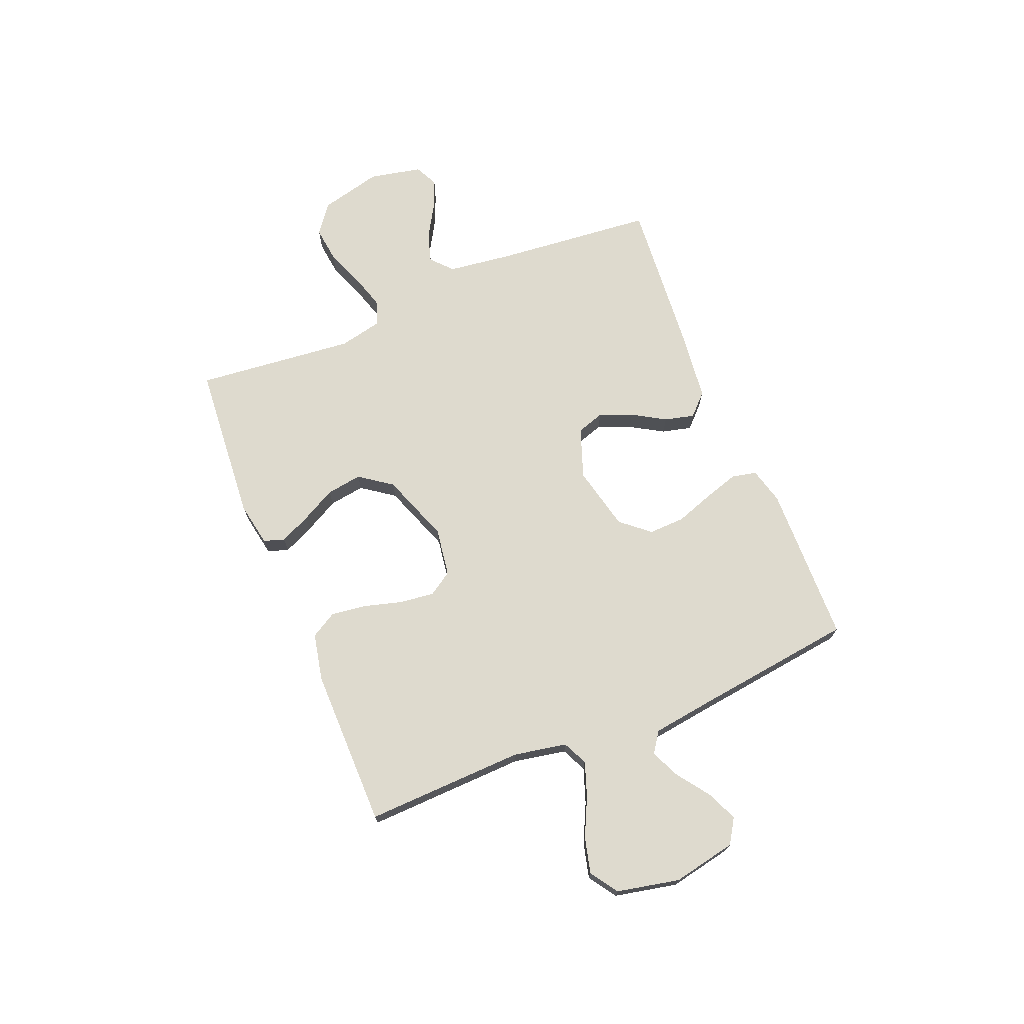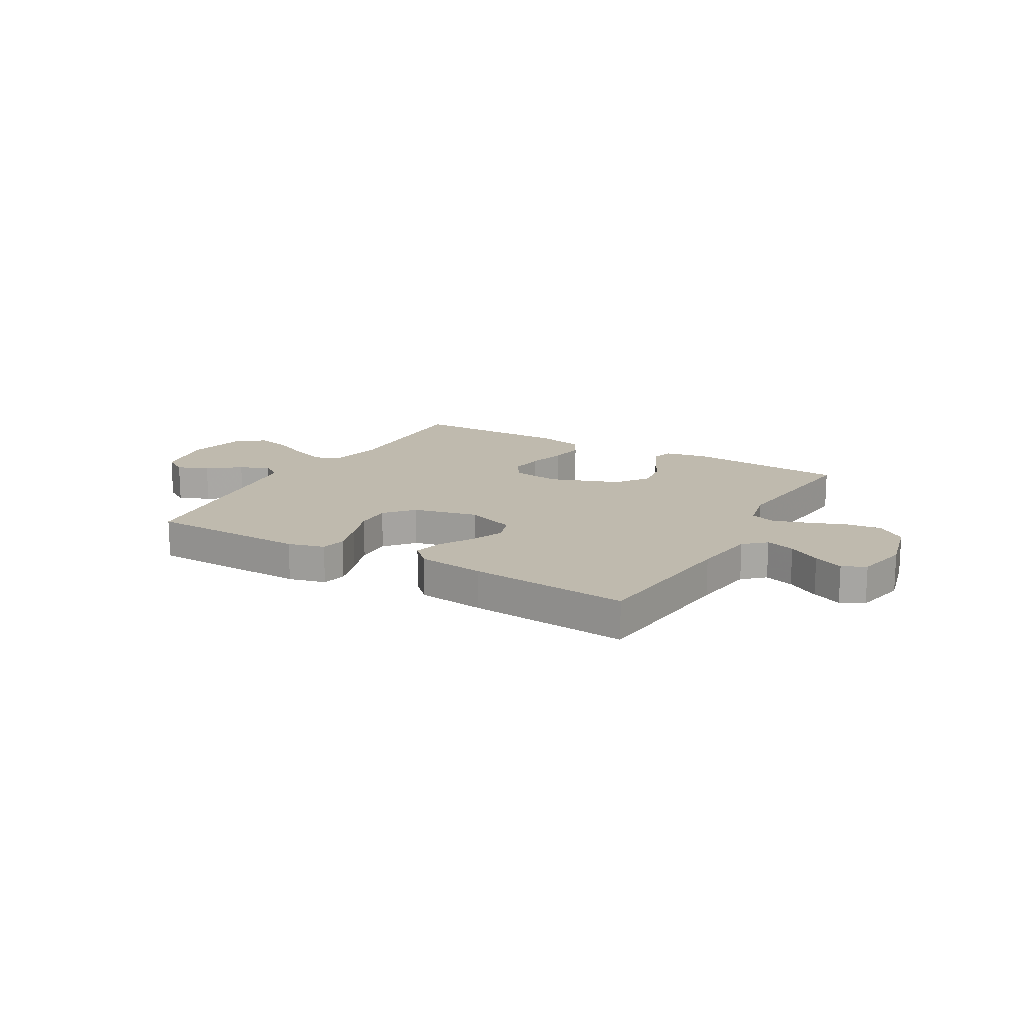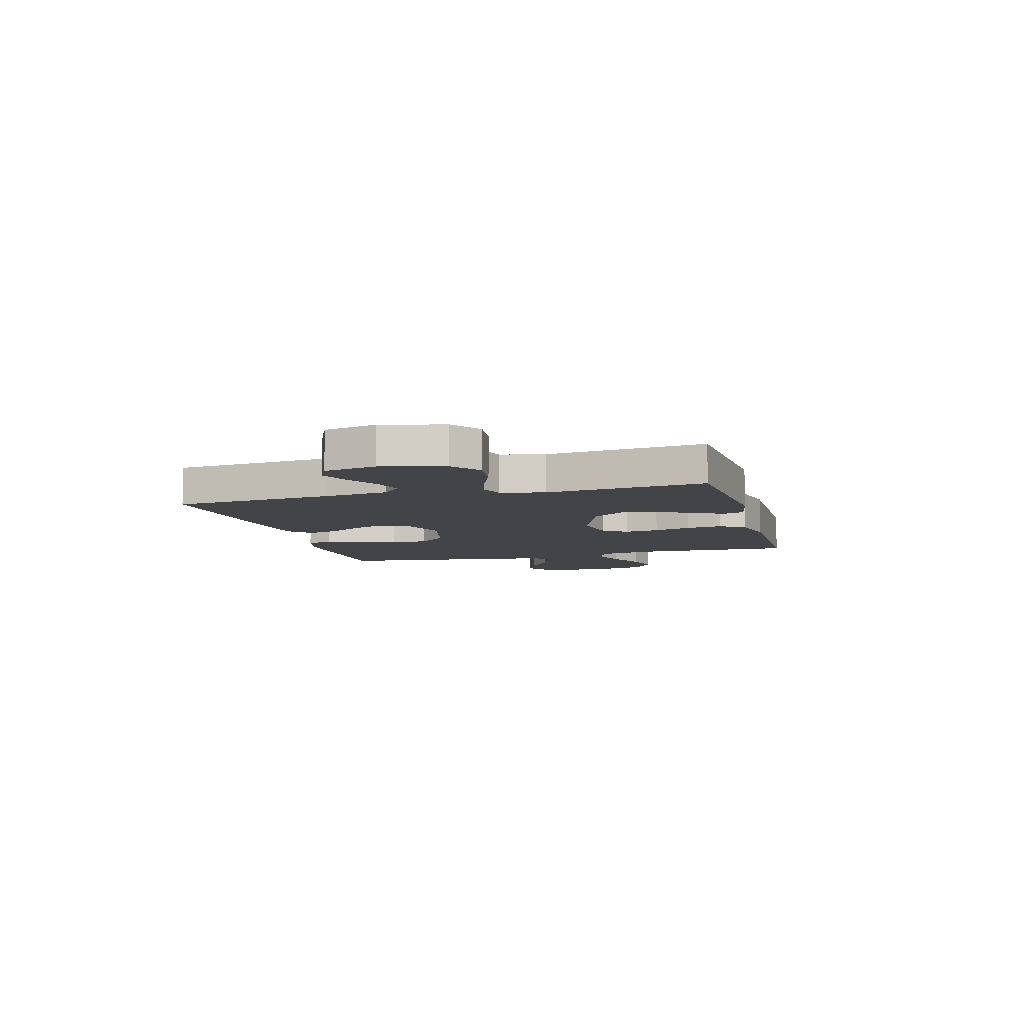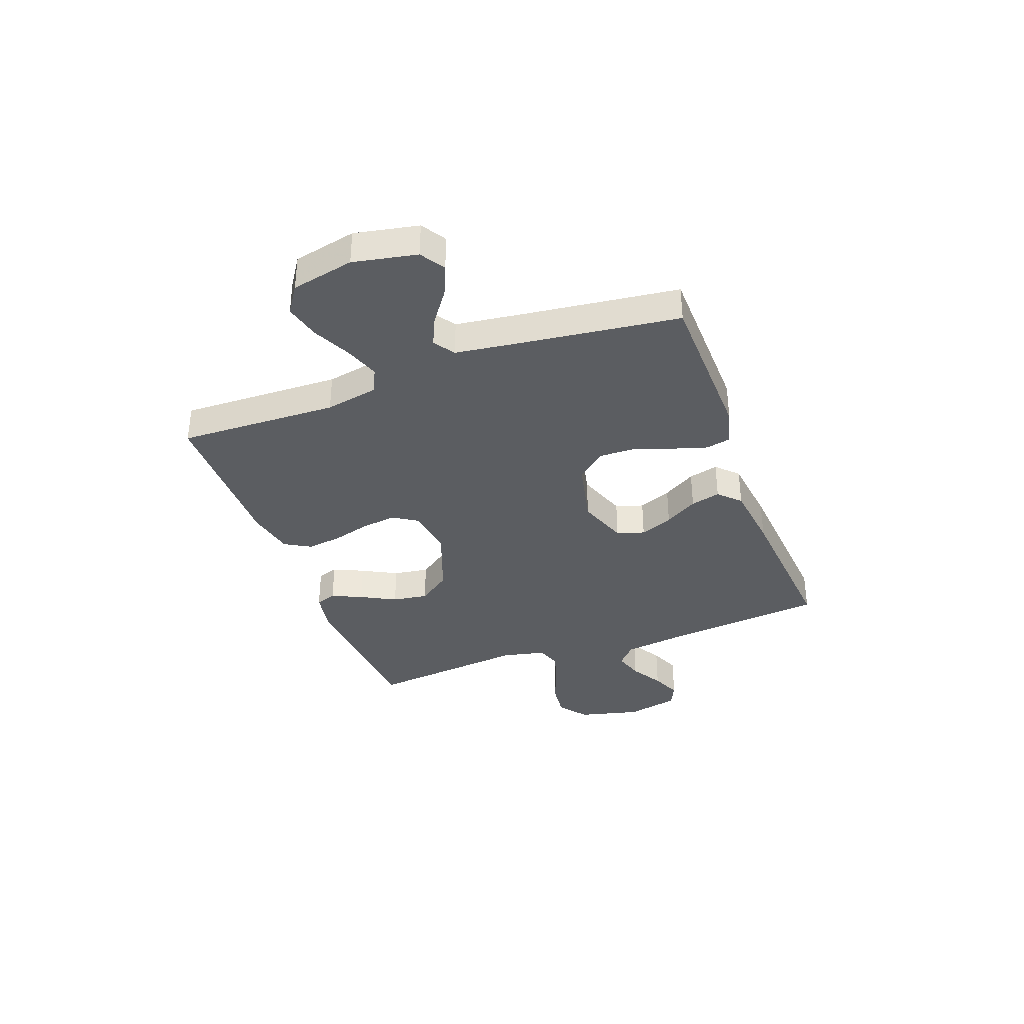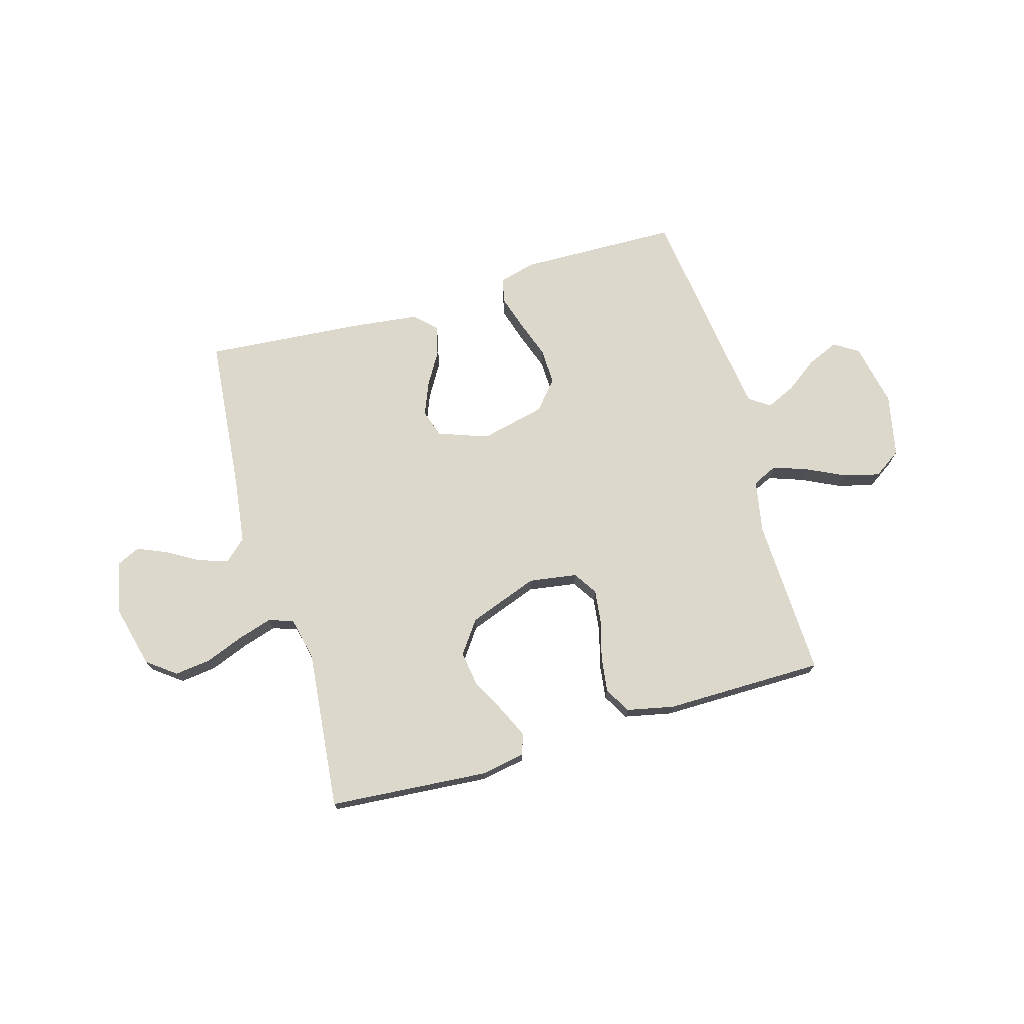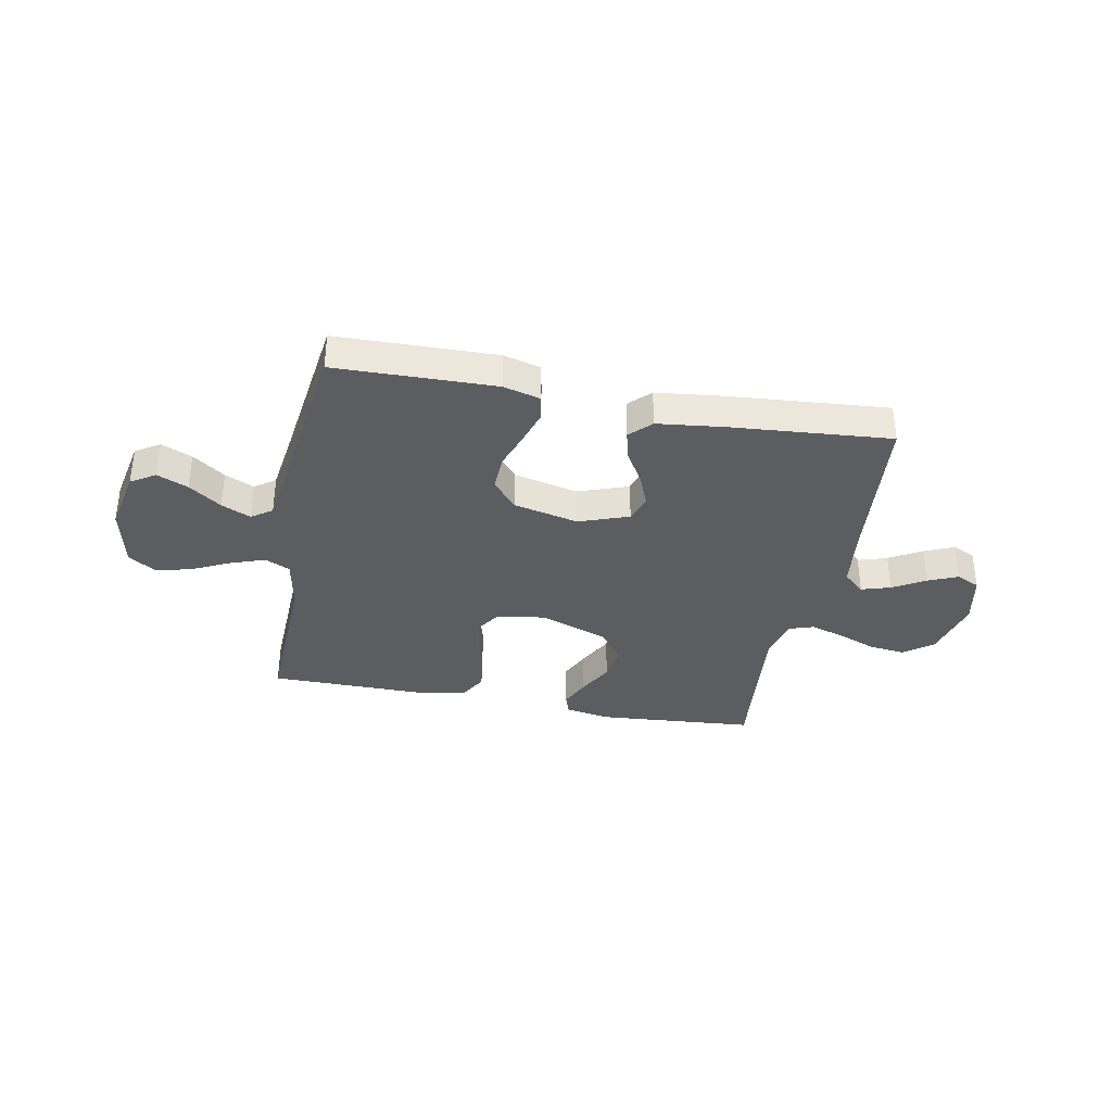
<metadata>
{"format":"obj","ext":"obj","renderer":"f3d","projection":"perspective","resolution":1024,"background":"white","views":[{"elev":71.2,"azim":-112.3,"up":"+Y"},{"elev":15.6,"azim":29.9,"up":"+Y"},{"elev":-7.9,"azim":105.1,"up":"+Y"},{"elev":-36.1,"azim":-69.7,"up":"+Y"},{"elev":72.7,"azim":163.8,"up":"+Y"},{"elev":-35.4,"azim":-11.0,"up":"+Y"}]}
</metadata>
<code>
v -0.5 0.07 0.5
v -0.2 0.07 0.507
v -0.131 0.07 0.489
v -0.121 0.07 0.442
v -0.141 0.07 0.377
v -0.166 0.07 0.305
v -0.168 0.07 0.237
v -0.122 0.07 0.183
v 0 0.07 0.155
v 0.094 0.07 0.189
v 0.111 0.07 0.241
v 0.086 0.07 0.303
v 0.049 0.07 0.365
v 0.035 0.07 0.421
v 0.074 0.07 0.46
v 0.2 0.07 0.475
v 0.5 0.07 0.5
v 0.529 0.07 0.2
v 0.545 0.07 0.079
v 0.585 0.07 0.043
v 0.64 0.07 0.06
v 0.701 0.07 0.096
v 0.757 0.07 0.12
v 0.801 0.07 0.099
v 0.822 0.07 0
v 0.793 0.07 -0.117
v 0.739 0.07 -0.158
v 0.671 0.07 -0.15
v 0.599 0.07 -0.122
v 0.534 0.07 -0.102
v 0.487 0.07 -0.118
v 0.469 0.07 -0.2
v 0.5 0.07 -0.5
v 0.2 0.07 -0.524
v 0.117 0.07 -0.509
v 0.104 0.07 -0.47
v 0.13 0.07 -0.413
v 0.165 0.07 -0.347
v 0.175 0.07 -0.28
v 0.131 0.07 -0.219
v 0 0.07 -0.171
v -0.091 0.07 -0.185
v -0.12 0.07 -0.23
v -0.112 0.07 -0.295
v -0.092 0.07 -0.366
v -0.083 0.07 -0.433
v -0.111 0.07 -0.482
v -0.2 0.07 -0.501
v -0.5 0.07 -0.5
v -0.49 0.07 -0.2
v -0.509 0.07 -0.1
v -0.556 0.07 -0.078
v -0.621 0.07 -0.101
v -0.693 0.07 -0.136
v -0.76 0.07 -0.153
v -0.812 0.07 -0.118
v -0.837 0.07 0
v -0.813 0.07 0.12
v -0.767 0.07 0.149
v -0.709 0.07 0.124
v -0.648 0.07 0.08
v -0.593 0.07 0.055
v -0.554 0.07 0.082
v -0.538 0.07 0.2
v -0.5 0 0.5
v -0.2 0 0.507
v -0.131 0 0.489
v -0.121 0 0.442
v -0.141 0 0.377
v -0.166 0 0.305
v -0.168 0 0.237
v -0.122 0 0.183
v 0 0 0.155
v 0.094 0 0.189
v 0.111 0 0.241
v 0.086 0 0.303
v 0.049 0 0.365
v 0.035 0 0.421
v 0.074 0 0.46
v 0.2 0 0.475
v 0.5 0 0.5
v 0.529 0 0.2
v 0.545 0 0.079
v 0.585 0 0.043
v 0.64 0 0.06
v 0.701 0 0.096
v 0.757 0 0.12
v 0.801 0 0.099
v 0.822 0 0
v 0.793 0 -0.117
v 0.739 0 -0.158
v 0.671 0 -0.15
v 0.599 0 -0.122
v 0.534 0 -0.102
v 0.487 0 -0.118
v 0.469 0 -0.2
v 0.5 0 -0.5
v 0.2 0 -0.524
v 0.117 0 -0.509
v 0.104 0 -0.47
v 0.13 0 -0.413
v 0.165 0 -0.347
v 0.175 0 -0.28
v 0.131 0 -0.219
v 0 0 -0.171
v -0.091 0 -0.185
v -0.12 0 -0.23
v -0.112 0 -0.295
v -0.092 0 -0.366
v -0.083 0 -0.433
v -0.111 0 -0.482
v -0.2 0 -0.501
v -0.5 0 -0.5
v -0.49 0 -0.2
v -0.509 0 -0.1
v -0.556 0 -0.078
v -0.621 0 -0.101
v -0.693 0 -0.136
v -0.76 0 -0.153
v -0.812 0 -0.118
v -0.837 0 0
v -0.813 0 0.12
v -0.767 0 0.149
v -0.709 0 0.124
v -0.648 0 0.08
v -0.593 0 0.055
v -0.554 0 0.082
v -0.538 0 0.2
f 58 59 60 61
f 58 61 62
f 57 58 62
f 56 57 62
f 53 54 55 56
f 52 53 56 62
f 51 52 62 63
f 47 48 49 50
f 47 50 51
f 44 45 46 47
f 43 44 47 51
f 42 43 51 63
f 35 36 37 38
f 33 34 35 38
f 32 33 38 39
f 31 32 39 40
f 26 27 28 29
f 26 29 30
f 25 26 30
f 21 22 23 24
f 20 21 24 25
f 15 16 17 18
f 15 18 19
f 12 13 14 15
f 11 12 15 19
f 10 11 19 20
f 3 4 5 6
f 1 2 3 6
f 64 1 6 7
f 41 42 63 64
f 41 64 7 8
f 40 41 8 9
f 20 25 30 31
f 20 31 40
f 9 10 20 40
f 125 124 123 122
f 126 125 122
f 126 122 121
f 126 121 120
f 120 119 118 117
f 126 120 117 116
f 127 126 116 115
f 114 113 112 111
f 115 114 111
f 111 110 109 108
f 115 111 108 107
f 127 115 107 106
f 102 101 100 99
f 102 99 98 97
f 103 102 97 96
f 104 103 96 95
f 93 92 91 90
f 94 93 90
f 94 90 89
f 88 87 86 85
f 89 88 85 84
f 82 81 80 79
f 83 82 79
f 79 78 77 76
f 83 79 76 75
f 84 83 75 74
f 70 69 68 67
f 70 67 66 65
f 71 70 65 128
f 128 127 106 105
f 72 71 128 105
f 73 72 105 104
f 95 94 89 84
f 104 95 84
f 104 84 74 73
f 1 65 66 2
f 2 66 67 3
f 3 67 68 4
f 4 68 69 5
f 5 69 70 6
f 6 70 71 7
f 7 71 72 8
f 8 72 73 9
f 9 73 74 10
f 10 74 75 11
f 11 75 76 12
f 12 76 77 13
f 13 77 78 14
f 14 78 79 15
f 15 79 80 16
f 16 80 81 17
f 17 81 82 18
f 18 82 83 19
f 19 83 84 20
f 20 84 85 21
f 21 85 86 22
f 22 86 87 23
f 23 87 88 24
f 24 88 89 25
f 25 89 90 26
f 26 90 91 27
f 27 91 92 28
f 28 92 93 29
f 29 93 94 30
f 30 94 95 31
f 31 95 96 32
f 32 96 97 33
f 33 97 98 34
f 34 98 99 35
f 35 99 100 36
f 36 100 101 37
f 37 101 102 38
f 38 102 103 39
f 39 103 104 40
f 40 104 105 41
f 41 105 106 42
f 42 106 107 43
f 43 107 108 44
f 44 108 109 45
f 45 109 110 46
f 46 110 111 47
f 47 111 112 48
f 48 112 113 49
f 49 113 114 50
f 50 114 115 51
f 51 115 116 52
f 52 116 117 53
f 53 117 118 54
f 54 118 119 55
f 55 119 120 56
f 56 120 121 57
f 57 121 122 58
f 58 122 123 59
f 59 123 124 60
f 60 124 125 61
f 61 125 126 62
f 62 126 127 63
f 63 127 128 64
f 64 128 65 1

</code>
